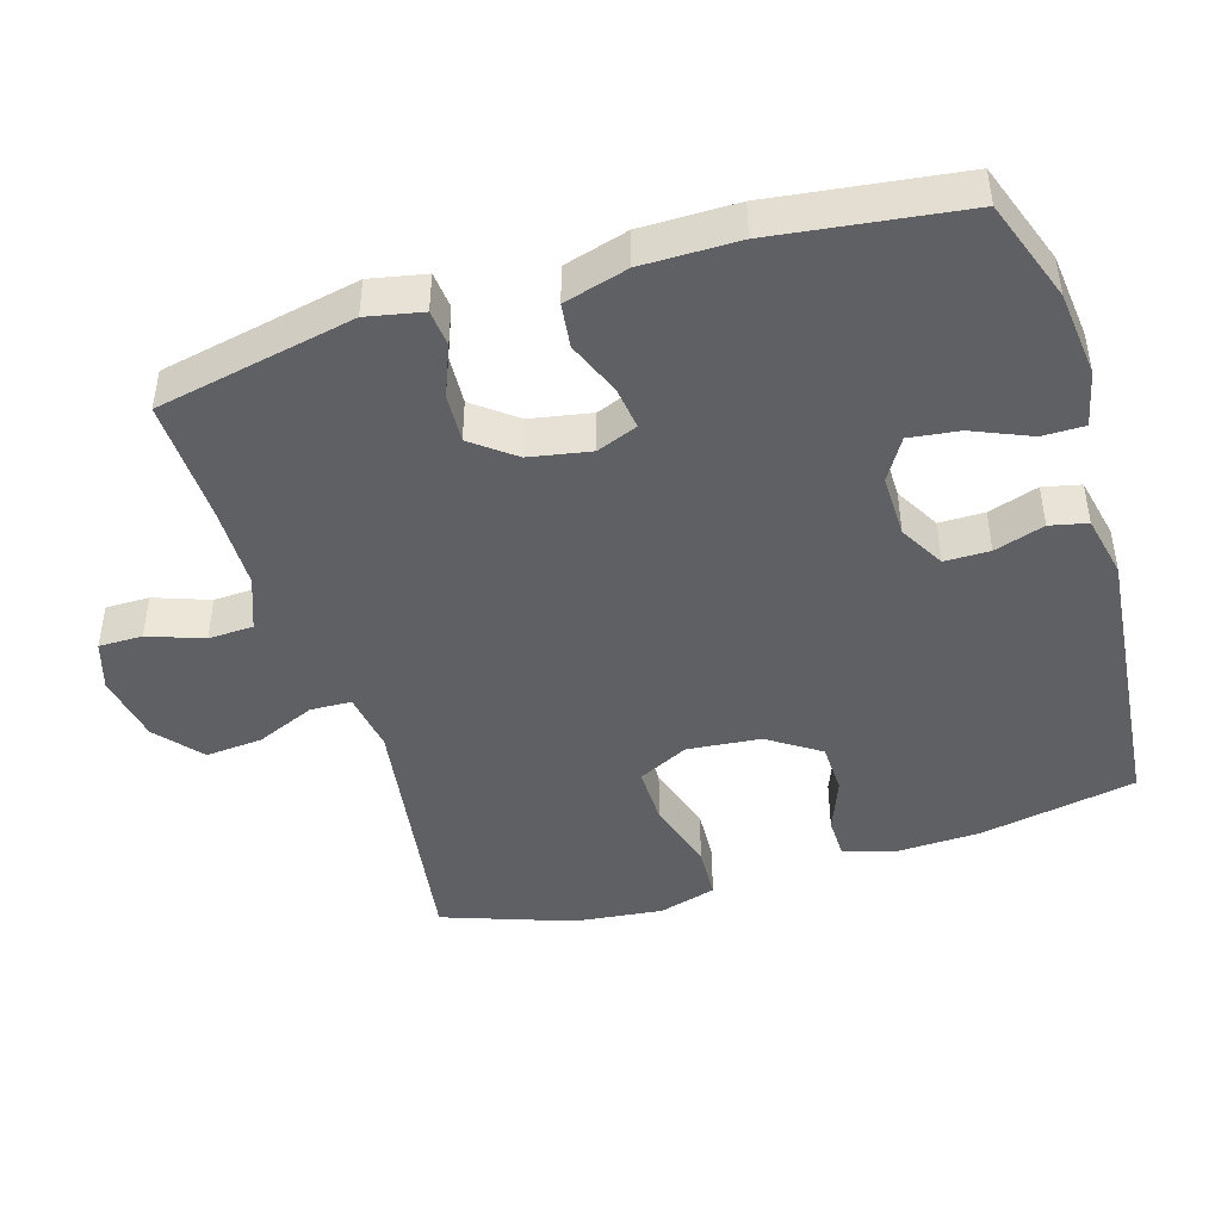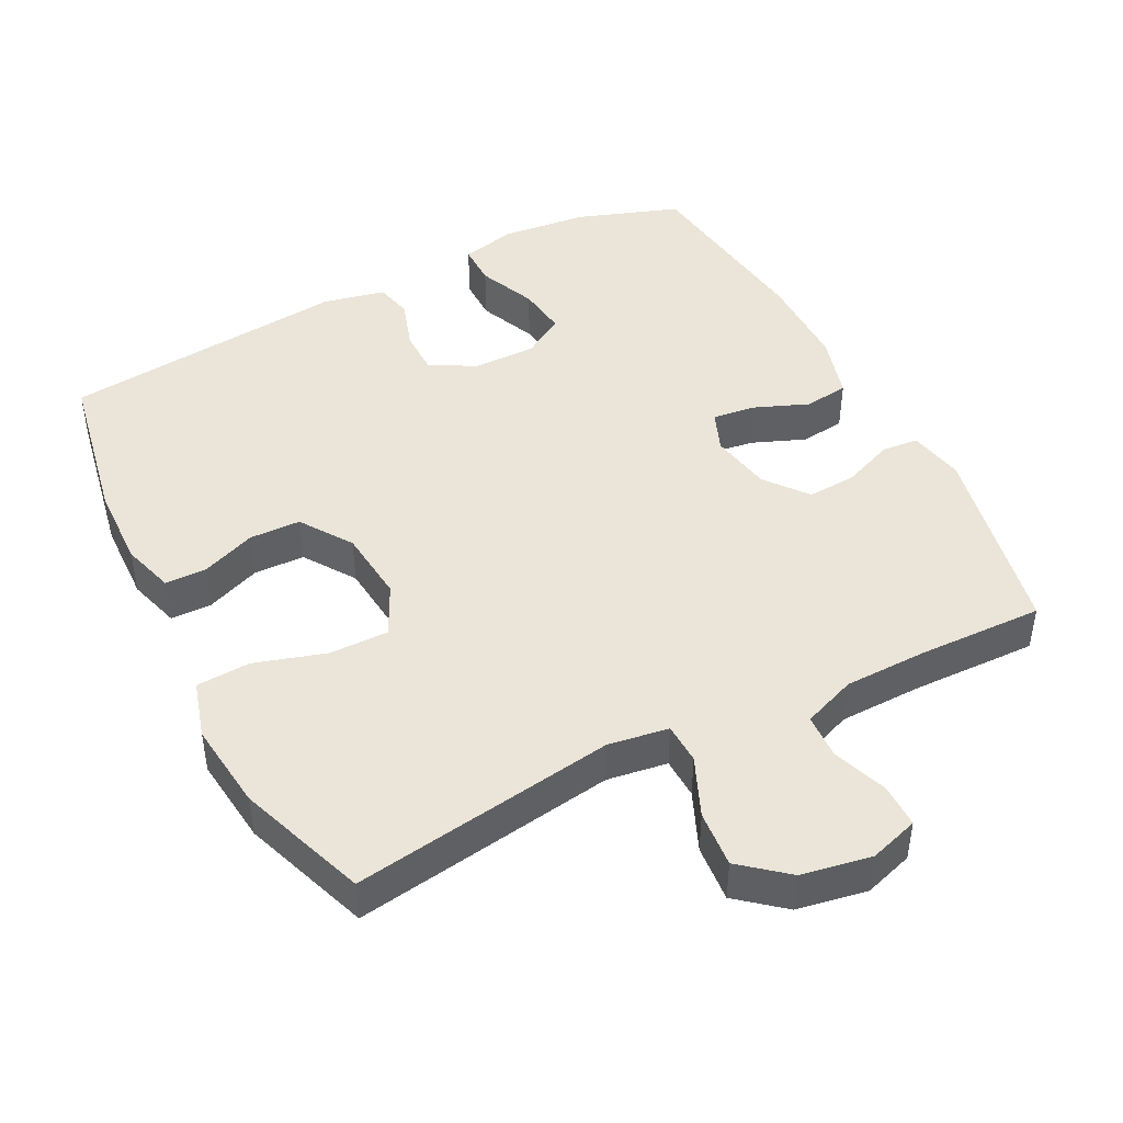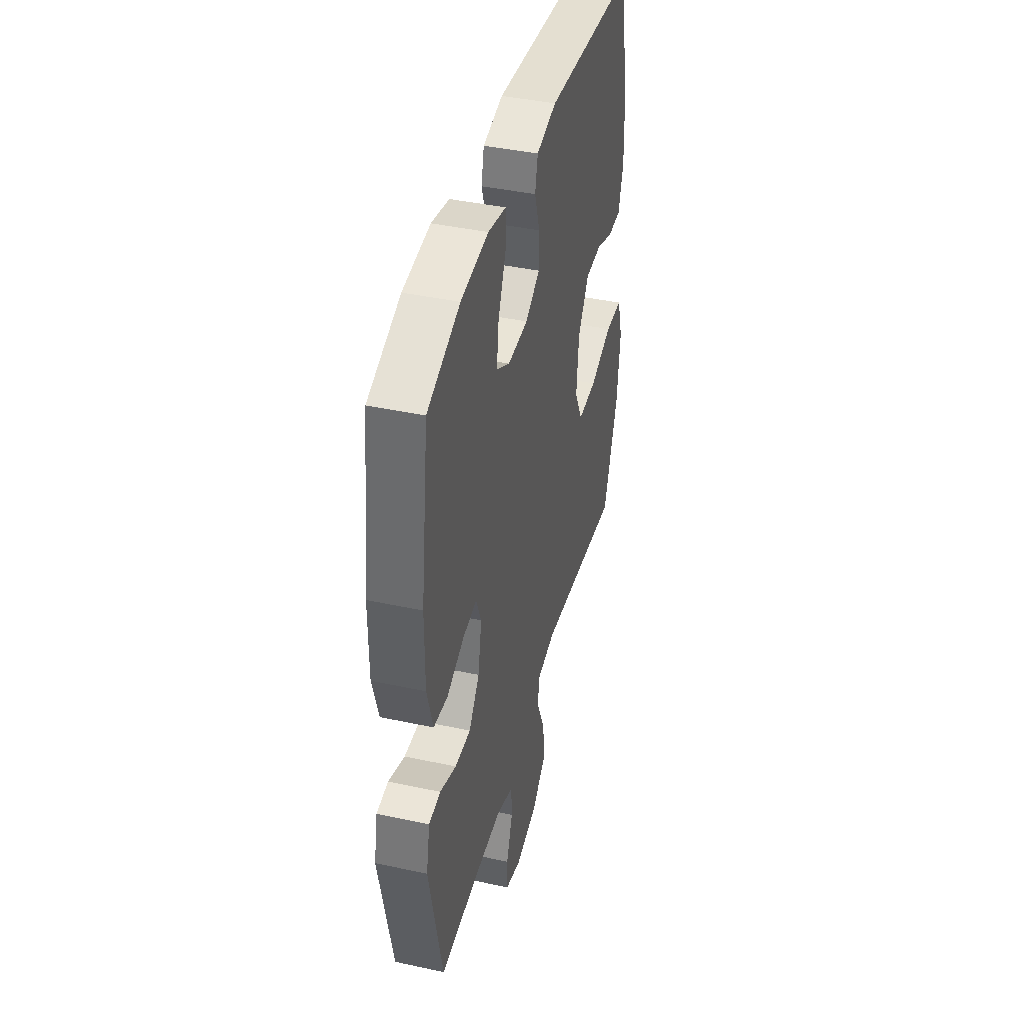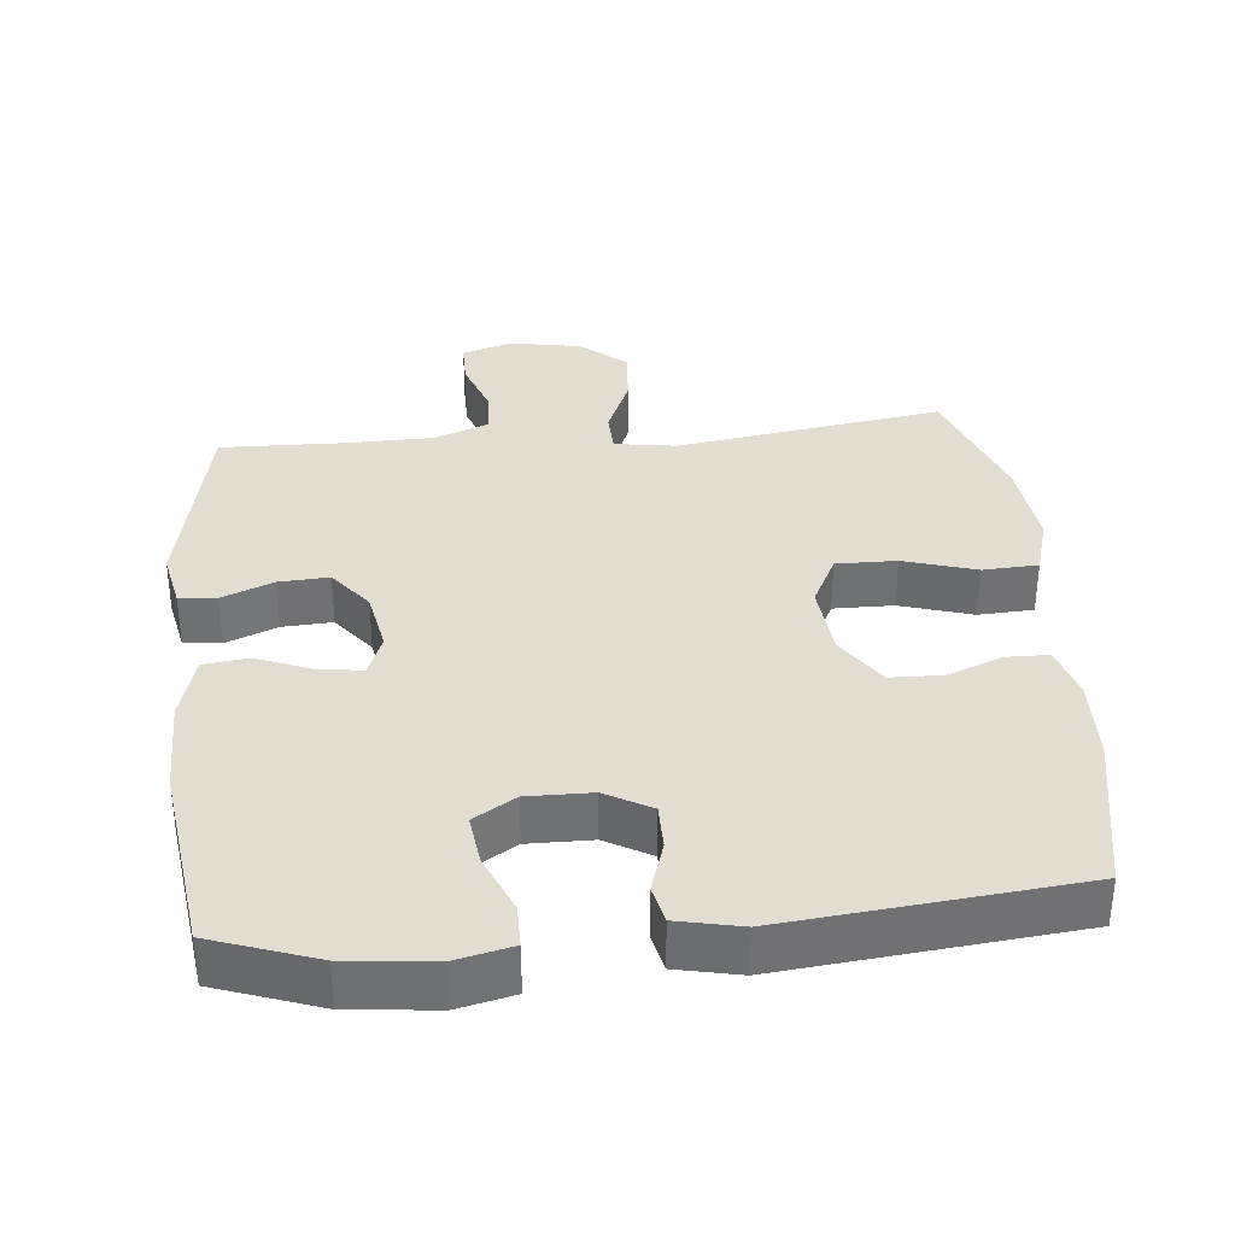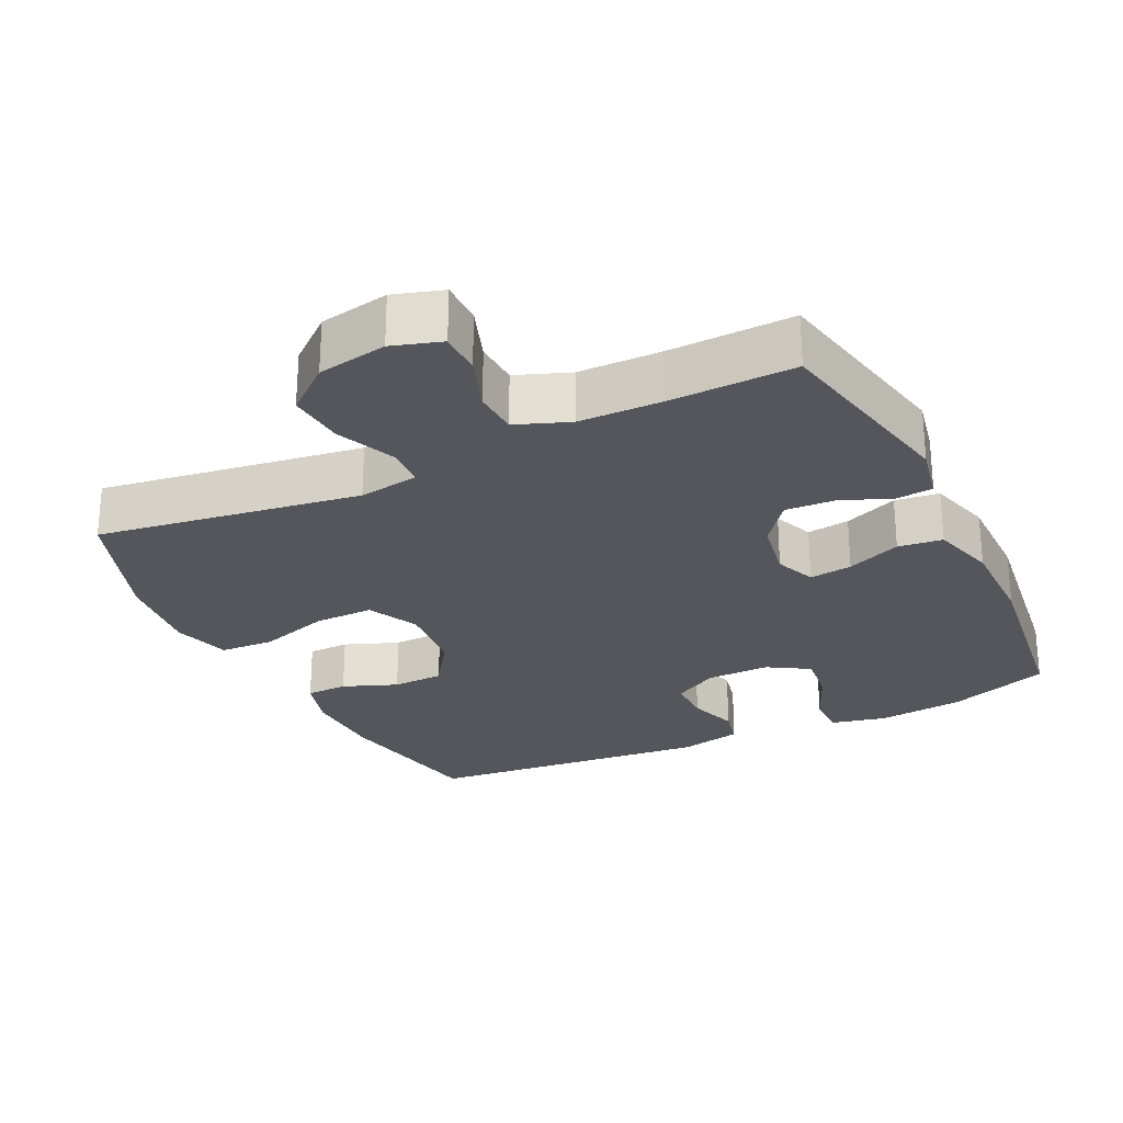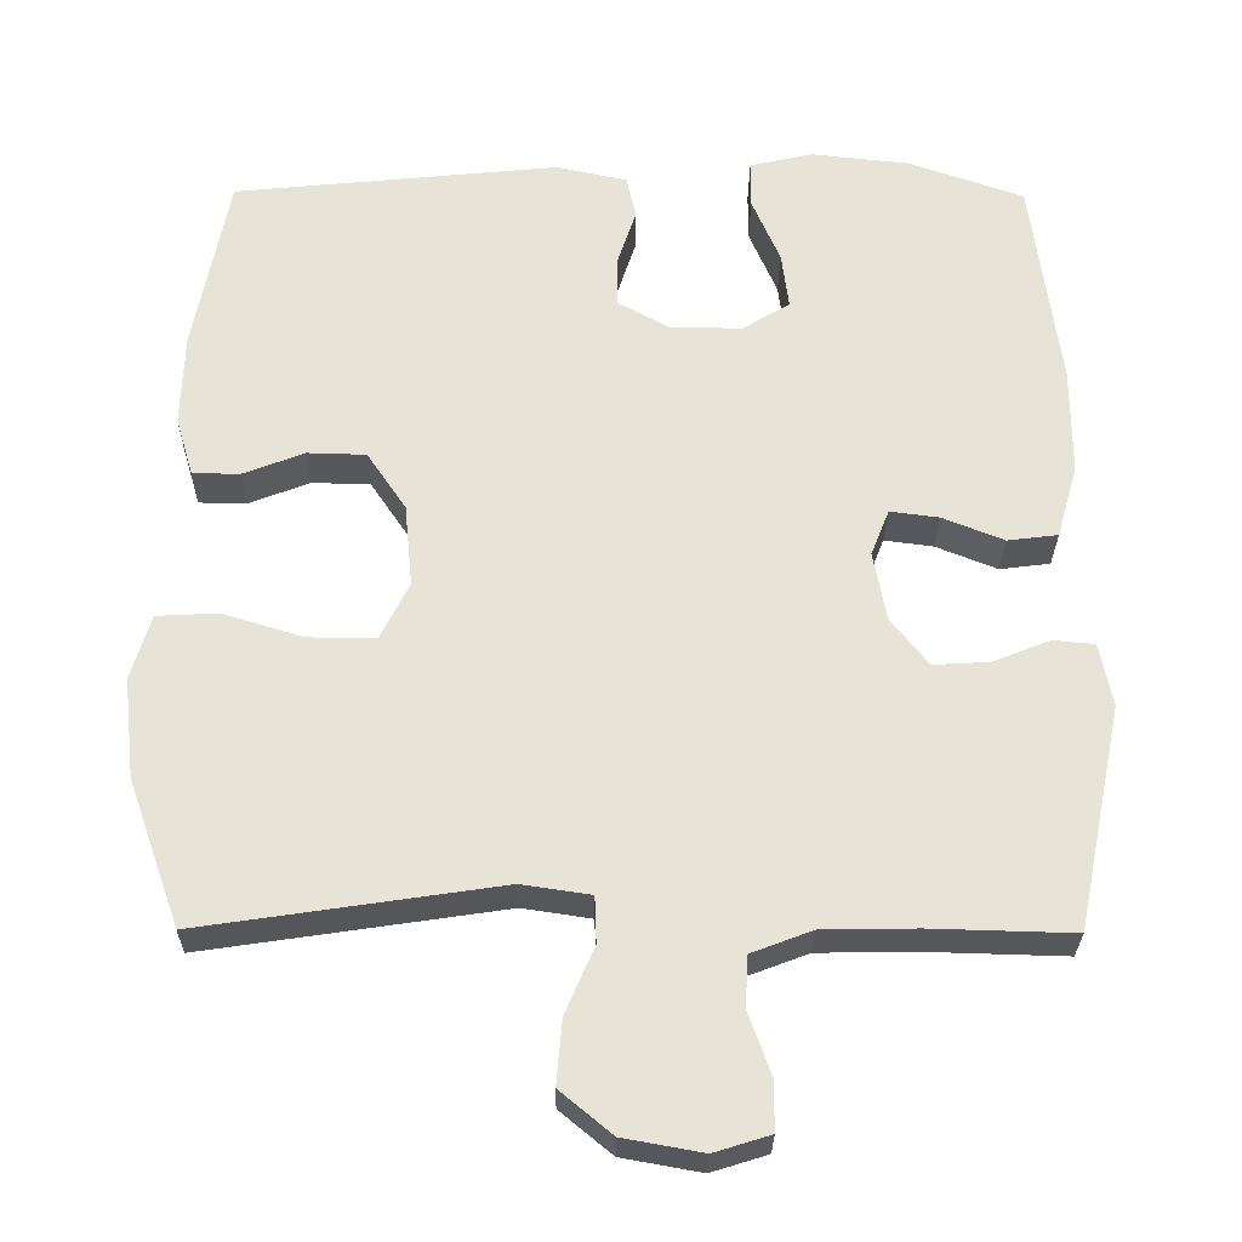
<metadata>
{"format":"obj","ext":"obj","renderer":"f3d","projection":"perspective","resolution":1024,"background":"white","views":[{"elev":-44.9,"azim":-73.0,"up":"+Y"},{"elev":45.3,"azim":152.8,"up":"+Y"},{"elev":41.9,"azim":-75.4,"up":"+Z"},{"elev":35.1,"azim":-5.5,"up":"+Y"},{"elev":-26.2,"azim":-154.1,"up":"+Y"},{"elev":-28.0,"azim":179.4,"up":"+Z"}]}
</metadata>
<code>
v -0.5 0.07 -0.5
v -0.558 0.07 -0.219
v -0.542 0.07 -0.14
v -0.49 0.07 -0.135
v -0.418 0.07 -0.164
v -0.348 0.07 -0.168
v -0.301 0.07 -0.108
v -0.285 0.07 -0.021
v -0.308 0.07 0.037
v -0.369 0.07 0.029
v -0.446 0.07 -0.002
v -0.509 0.07 0.006
v -0.535 0.07 0.097
v -0.535 0.07 0.233
v -0.5 0.07 0.5
v -0.355 0.07 0.551
v -0.233 0.07 0.564
v -0.154 0.07 0.546
v -0.154 0.07 0.486
v -0.189 0.07 0.404
v -0.198 0.07 0.333
v -0.139 0.07 0.297
v -0.049 0.07 0.298
v 0.015 0.07 0.334
v 0.015 0.07 0.398
v -0.008 0.07 0.469
v 0.004 0.07 0.522
v 0.093 0.07 0.541
v 0.5 0.07 0.5
v 0.543 0.07 0.276
v 0.547 0.07 0.159
v 0.525 0.07 0.085
v 0.466 0.07 0.084
v 0.389 0.07 0.114
v 0.316 0.07 0.112
v 0.267 0.07 0.039
v 0.257 0.07 -0.065
v 0.293 0.07 -0.137
v 0.377 0.07 -0.136
v 0.478 0.07 -0.105
v 0.555 0.07 -0.109
v 0.579 0.07 -0.191
v 0.565 0.07 -0.317
v 0.5 0.07 -0.5
v 0.126 0.07 -0.444
v 0.04 0.07 -0.457
v 0.038 0.07 -0.515
v 0.074 0.07 -0.599
v 0.081 0.07 -0.68
v 0.016 0.07 -0.734
v -0.083 0.07 -0.752
v -0.153 0.07 -0.73
v -0.153 0.07 -0.668
v -0.125 0.07 -0.59
v -0.128 0.07 -0.526
v -0.204 0.07 -0.497
v -0.322 0.07 -0.495
v -0.5 0 -0.5
v -0.558 0 -0.219
v -0.542 0 -0.14
v -0.49 0 -0.135
v -0.418 0 -0.164
v -0.348 0 -0.168
v -0.301 0 -0.108
v -0.285 0 -0.021
v -0.308 0 0.037
v -0.369 0 0.029
v -0.446 0 -0.002
v -0.509 0 0.006
v -0.535 0 0.097
v -0.535 0 0.233
v -0.5 0 0.5
v -0.355 0 0.551
v -0.233 0 0.564
v -0.154 0 0.546
v -0.154 0 0.486
v -0.189 0 0.404
v -0.198 0 0.333
v -0.139 0 0.297
v -0.049 0 0.298
v 0.015 0 0.334
v 0.015 0 0.398
v -0.008 0 0.469
v 0.004 0 0.522
v 0.093 0 0.541
v 0.5 0 0.5
v 0.543 0 0.276
v 0.547 0 0.159
v 0.525 0 0.085
v 0.466 0 0.084
v 0.389 0 0.114
v 0.316 0 0.112
v 0.267 0 0.039
v 0.257 0 -0.065
v 0.293 0 -0.137
v 0.377 0 -0.136
v 0.478 0 -0.105
v 0.555 0 -0.109
v 0.579 0 -0.191
v 0.565 0 -0.317
v 0.5 0 -0.5
v 0.126 0 -0.444
v 0.04 0 -0.457
v 0.038 0 -0.515
v 0.074 0 -0.599
v 0.081 0 -0.68
v 0.016 0 -0.734
v -0.083 0 -0.752
v -0.153 0 -0.73
v -0.153 0 -0.668
v -0.125 0 -0.59
v -0.128 0 -0.526
v -0.204 0 -0.497
v -0.322 0 -0.495
f 51 52 53 54
f 51 54 55
f 50 51 55
f 47 48 49 50
f 46 47 50 55
f 42 43 44 45
f 42 45 46
f 39 40 41 42
f 38 39 42 46
f 37 38 46 55
f 31 32 33 34
f 31 34 35
f 30 31 35
f 29 30 35
f 28 29 35 36
f 25 26 27 28
f 24 25 28 36
f 17 18 19 20
f 17 20 21
f 16 17 21
f 15 16 21
f 14 15 21 22
f 10 11 12 13
f 9 10 13 14
f 2 3 4 5
f 57 1 2 5
f 56 57 5 6
f 23 24 36 37
f 9 14 22 23
f 8 9 23 37
f 7 8 37 55
f 6 7 55 56
f 111 110 109 108
f 112 111 108
f 112 108 107
f 107 106 105 104
f 112 107 104 103
f 102 101 100 99
f 103 102 99
f 99 98 97 96
f 103 99 96 95
f 112 103 95 94
f 91 90 89 88
f 92 91 88
f 92 88 87
f 92 87 86
f 93 92 86 85
f 85 84 83 82
f 93 85 82 81
f 77 76 75 74
f 78 77 74
f 78 74 73
f 78 73 72
f 79 78 72 71
f 70 69 68 67
f 71 70 67 66
f 62 61 60 59
f 62 59 58 114
f 63 62 114 113
f 94 93 81 80
f 80 79 71 66
f 94 80 66 65
f 112 94 65 64
f 113 112 64 63
f 1 58 59 2
f 2 59 60 3
f 3 60 61 4
f 4 61 62 5
f 5 62 63 6
f 6 63 64 7
f 7 64 65 8
f 8 65 66 9
f 9 66 67 10
f 10 67 68 11
f 11 68 69 12
f 12 69 70 13
f 13 70 71 14
f 14 71 72 15
f 15 72 73 16
f 16 73 74 17
f 17 74 75 18
f 18 75 76 19
f 19 76 77 20
f 20 77 78 21
f 21 78 79 22
f 22 79 80 23
f 23 80 81 24
f 24 81 82 25
f 25 82 83 26
f 26 83 84 27
f 27 84 85 28
f 28 85 86 29
f 29 86 87 30
f 30 87 88 31
f 31 88 89 32
f 32 89 90 33
f 33 90 91 34
f 34 91 92 35
f 35 92 93 36
f 36 93 94 37
f 37 94 95 38
f 38 95 96 39
f 39 96 97 40
f 40 97 98 41
f 41 98 99 42
f 42 99 100 43
f 43 100 101 44
f 44 101 102 45
f 45 102 103 46
f 46 103 104 47
f 47 104 105 48
f 48 105 106 49
f 49 106 107 50
f 50 107 108 51
f 51 108 109 52
f 52 109 110 53
f 53 110 111 54
f 54 111 112 55
f 55 112 113 56
f 56 113 114 57
f 57 114 58 1

</code>
